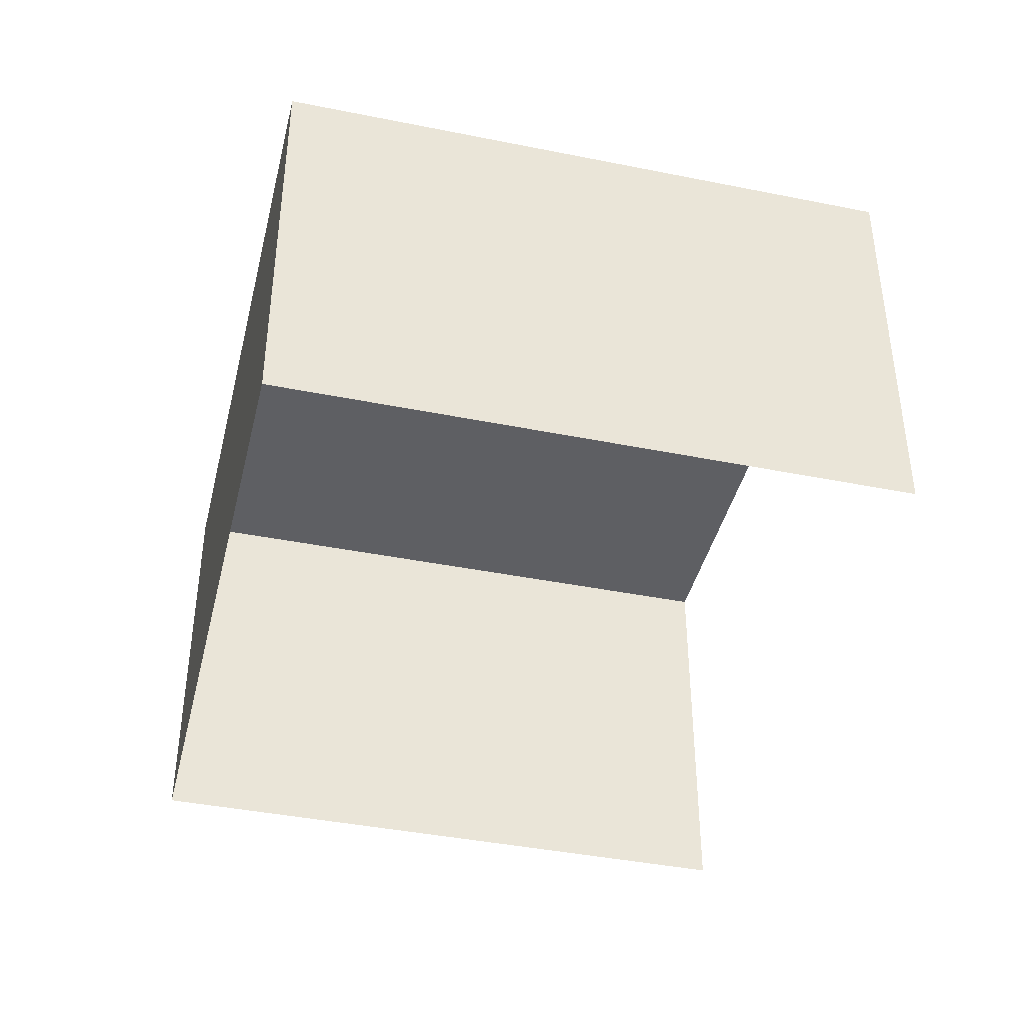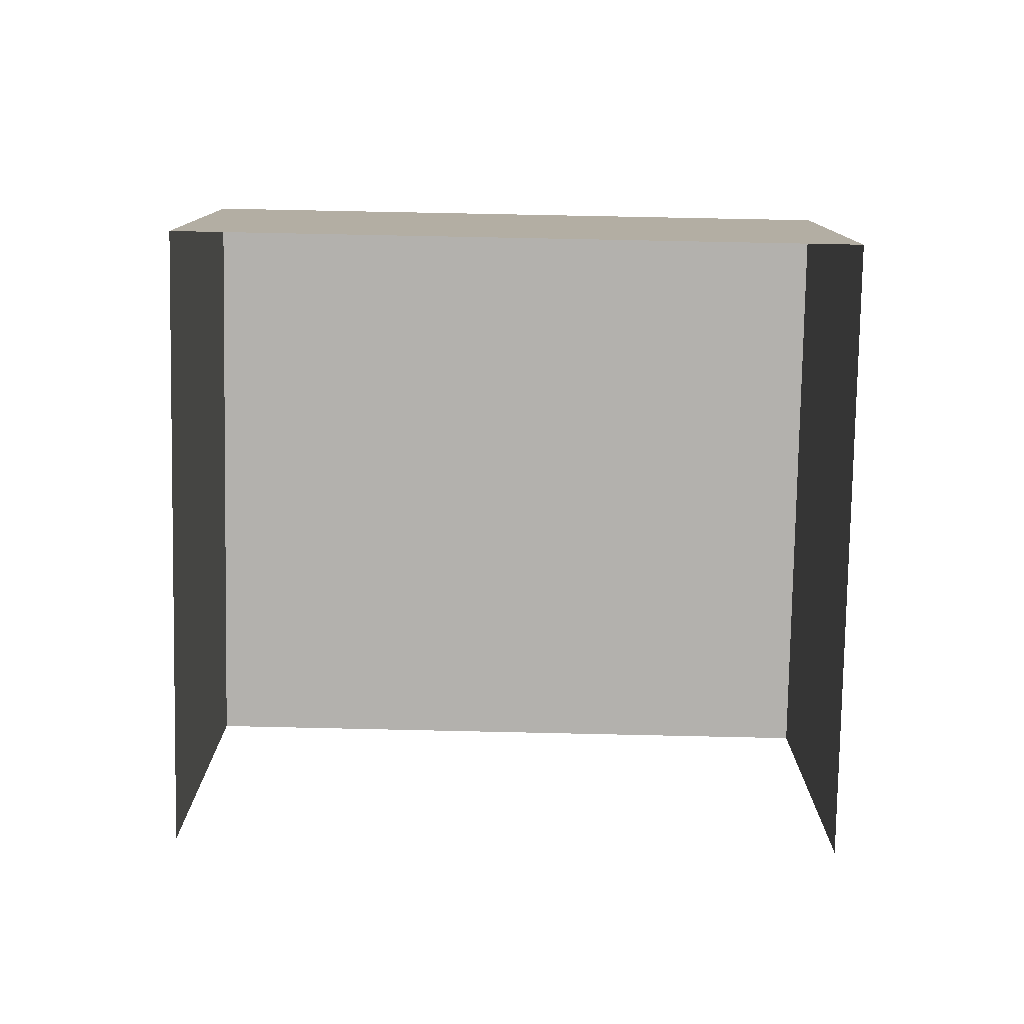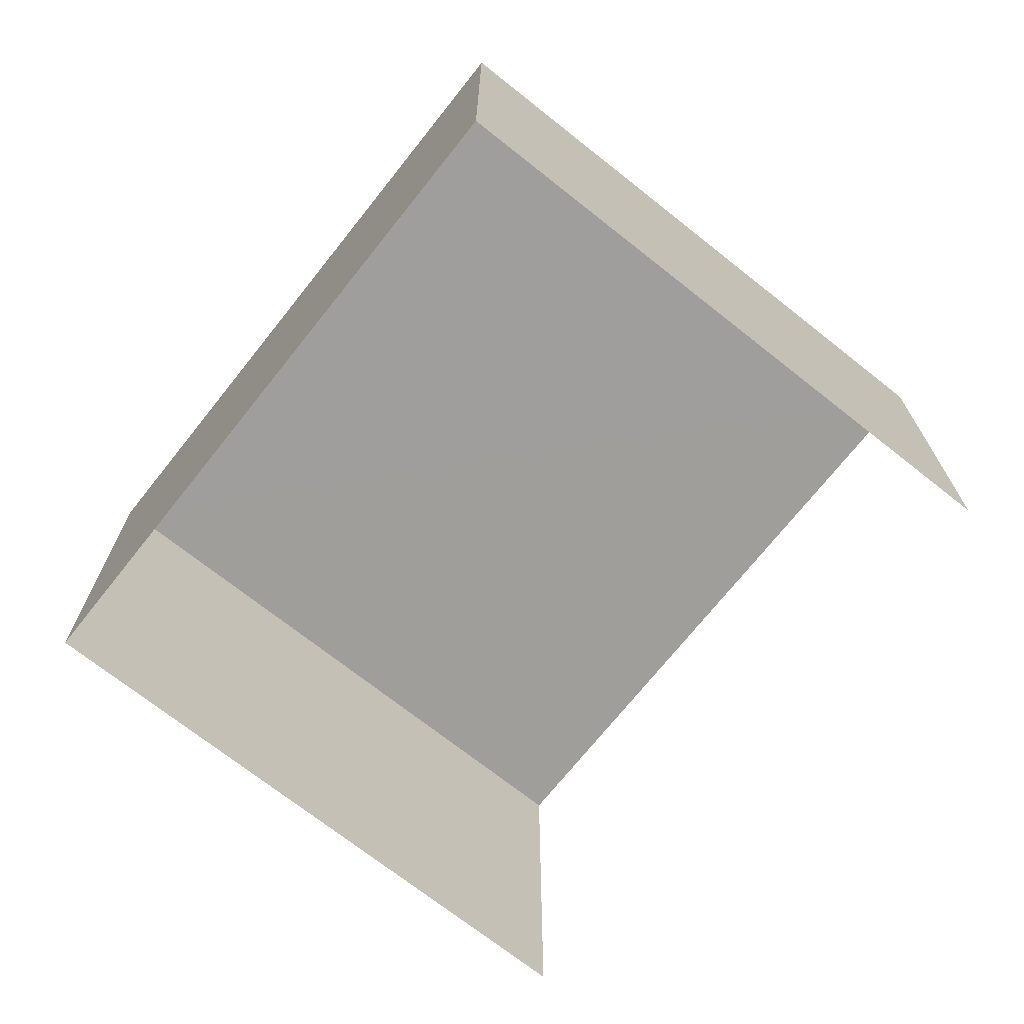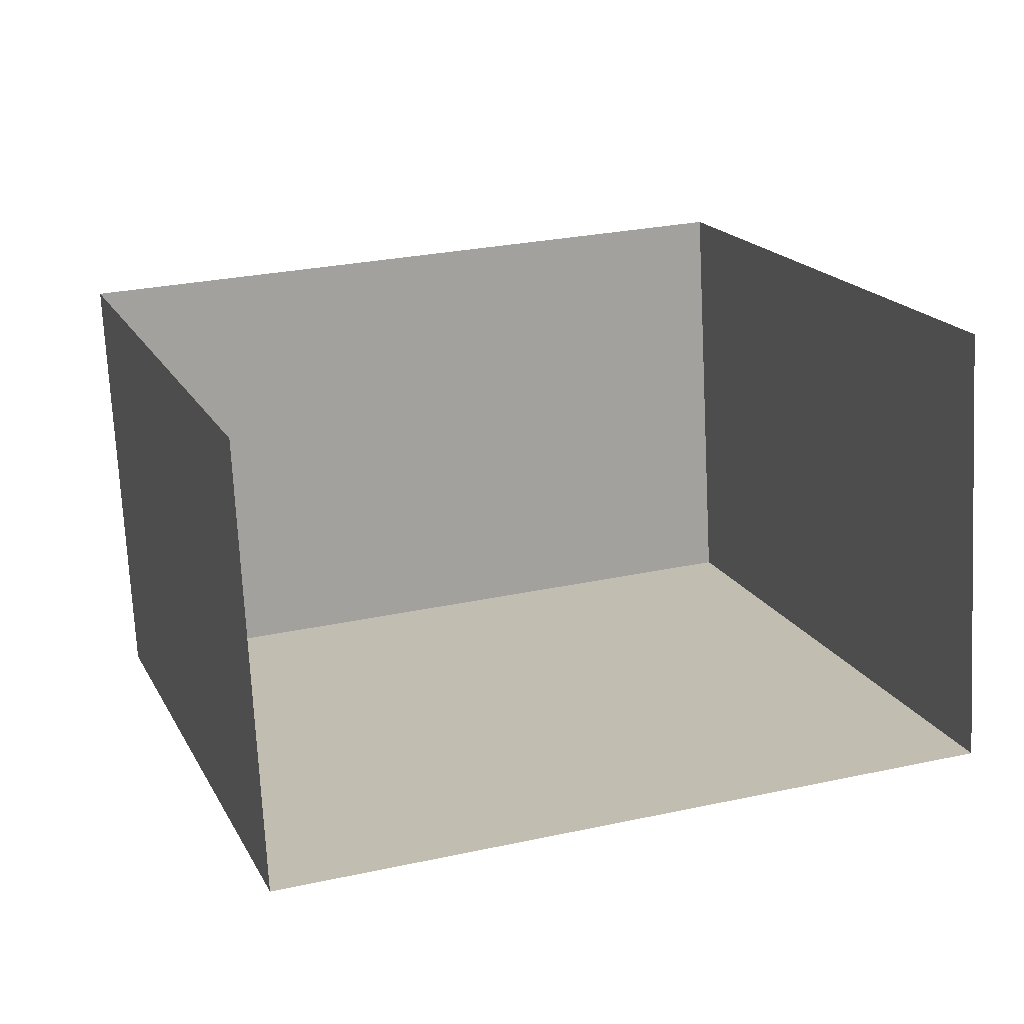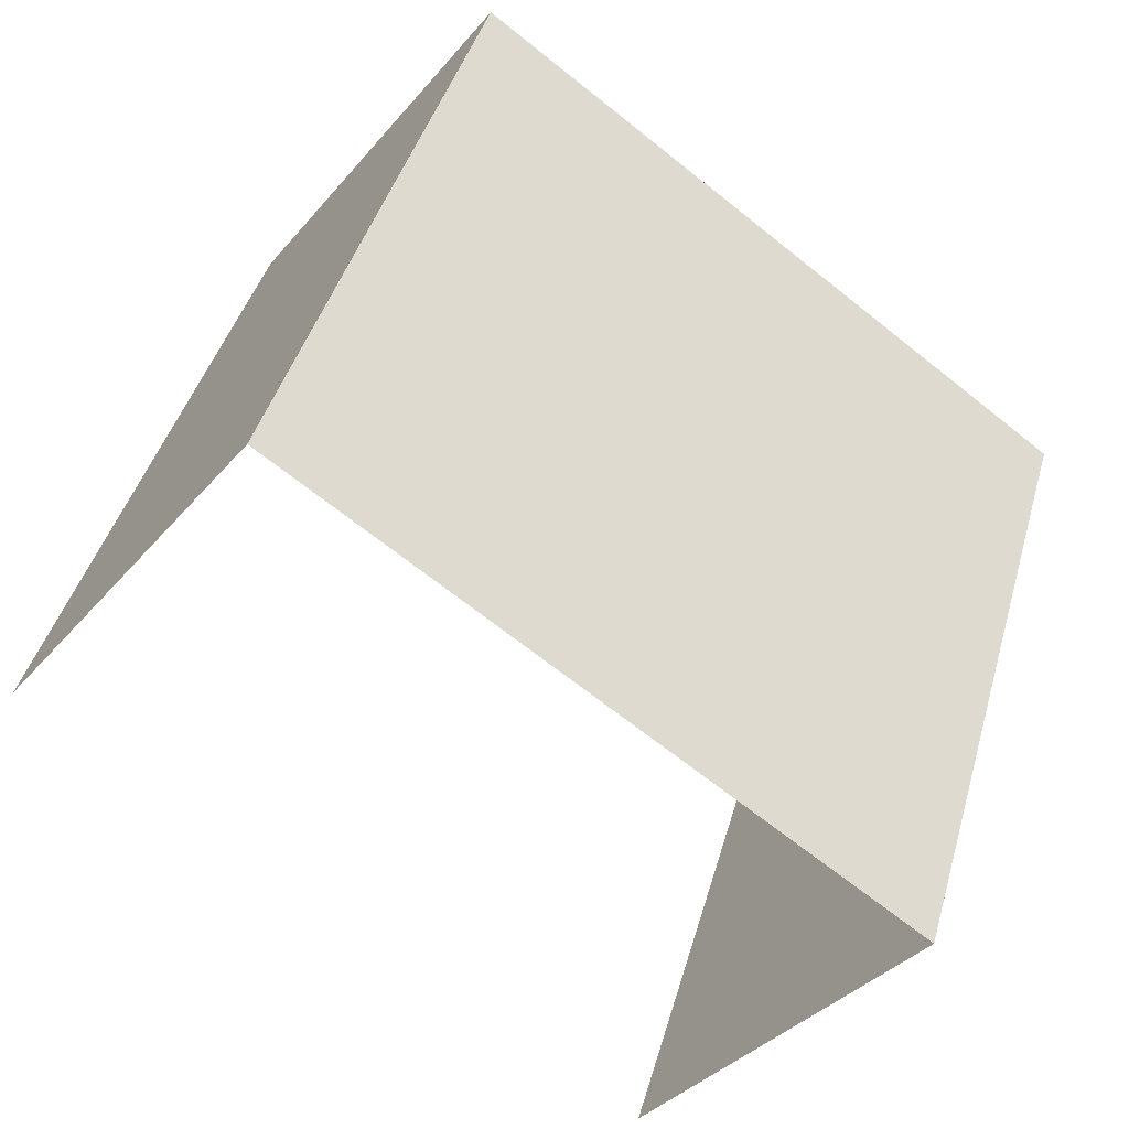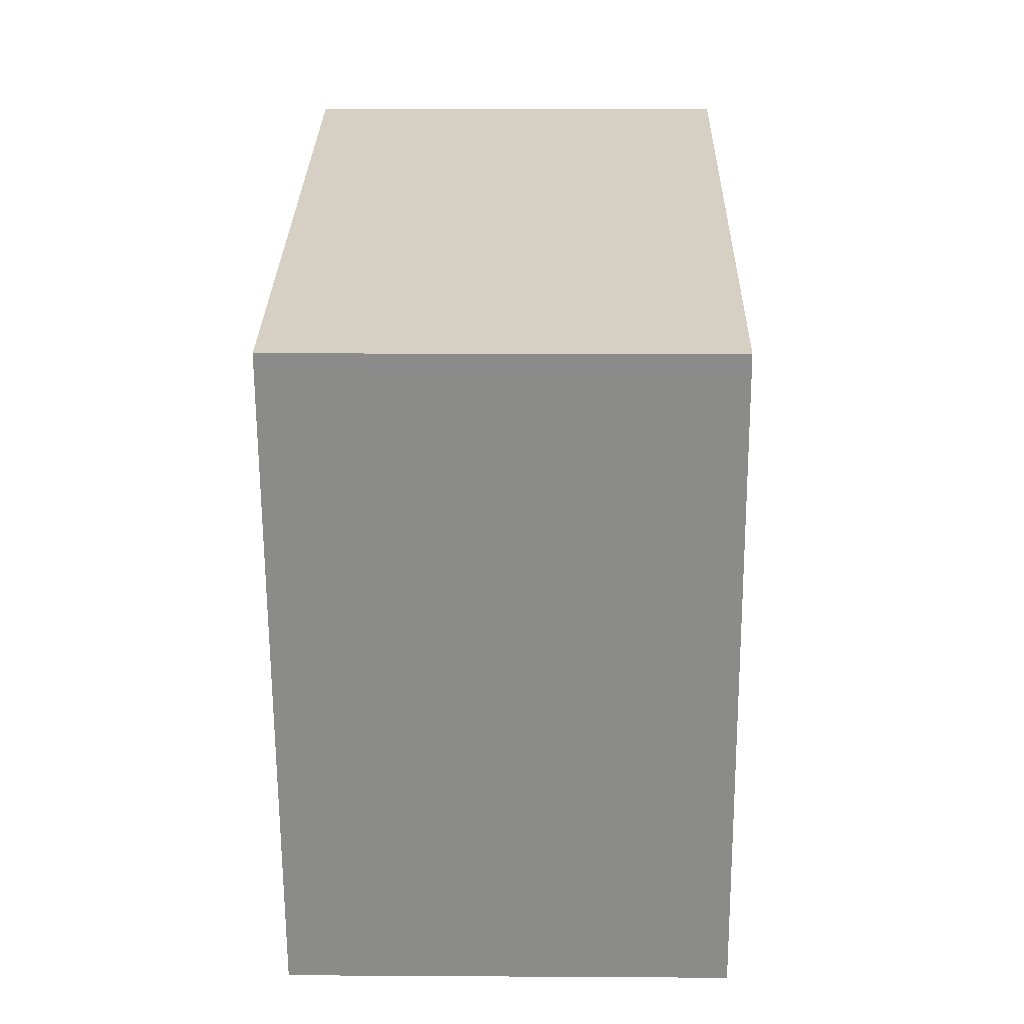
<metadata>
{"format":"obj","ext":"obj","renderer":"f3d","projection":"perspective","resolution":1024,"background":"white","views":[{"elev":-41.5,"azim":-122.5,"up":"+Z"},{"elev":-79.2,"azim":159.9,"up":"+Z"},{"elev":-70.8,"azim":-147.5,"up":"+Z"},{"elev":-72.4,"azim":-177.0,"up":"+Y"},{"elev":-36.0,"azim":-34.4,"up":"+Y"},{"elev":7.2,"azim":91.1,"up":"+Y"}]}
</metadata>
<code>
v -2.244e+05 -1.282e+05 14.5
v -2.244e+05 -1.282e+05 14.5
v -2.244e+05 -1.282e+05 14.5
v -2.244e+05 -1.282e+05 14.5
v -2.244e+05 -1.282e+05 17.66
v -2.244e+05 -1.282e+05 17.66
v -2.244e+05 -1.282e+05 17.66
v -2.244e+05 -1.282e+05 17.66
f 1 2 3
f 4 1 3
f 8 3 2
f 8 7 3
f 5 6 7
f 8 5 7
f 8 2 1
f 5 8 1
f 6 4 3
f 7 6 3
f 5 1 4
f 6 5 4

</code>
